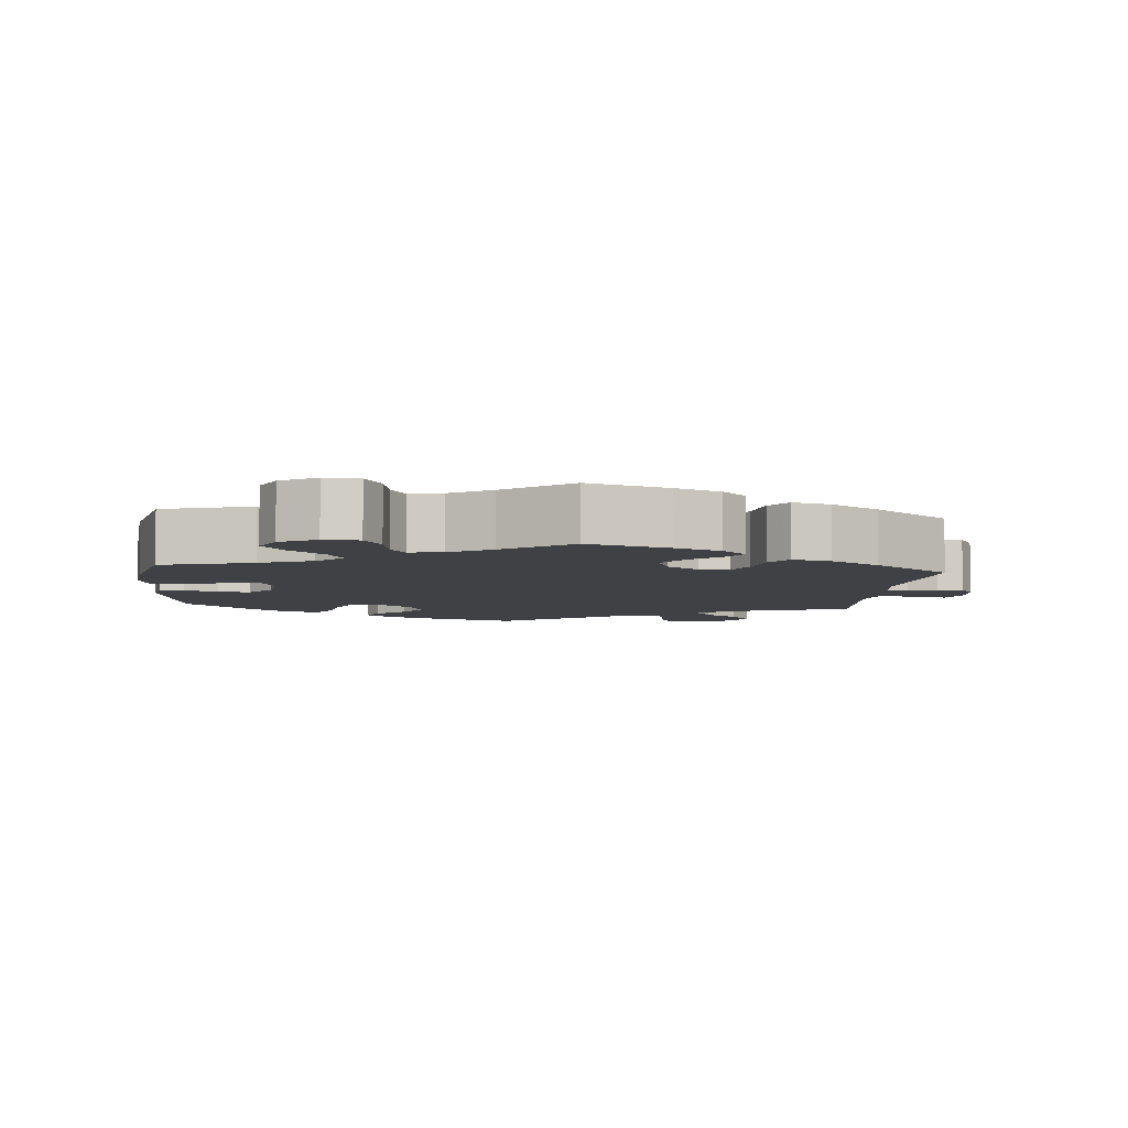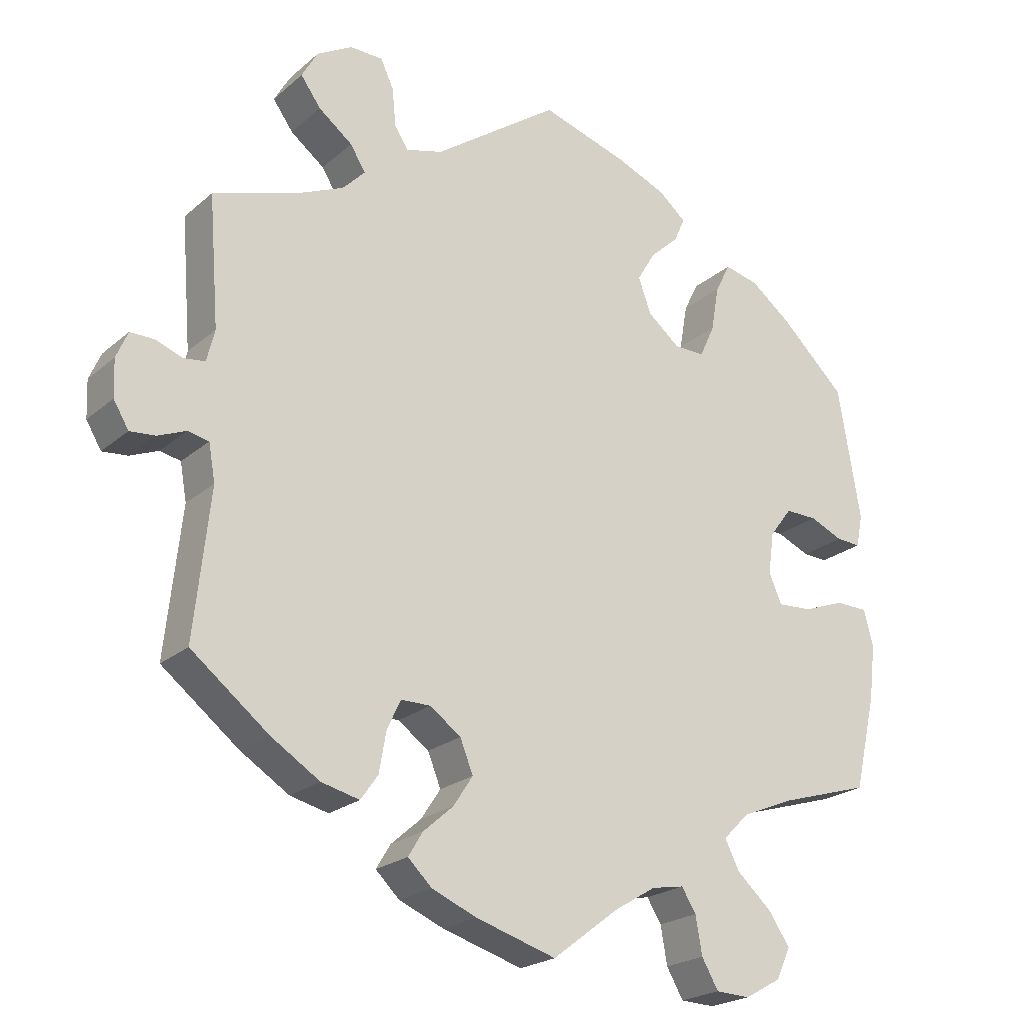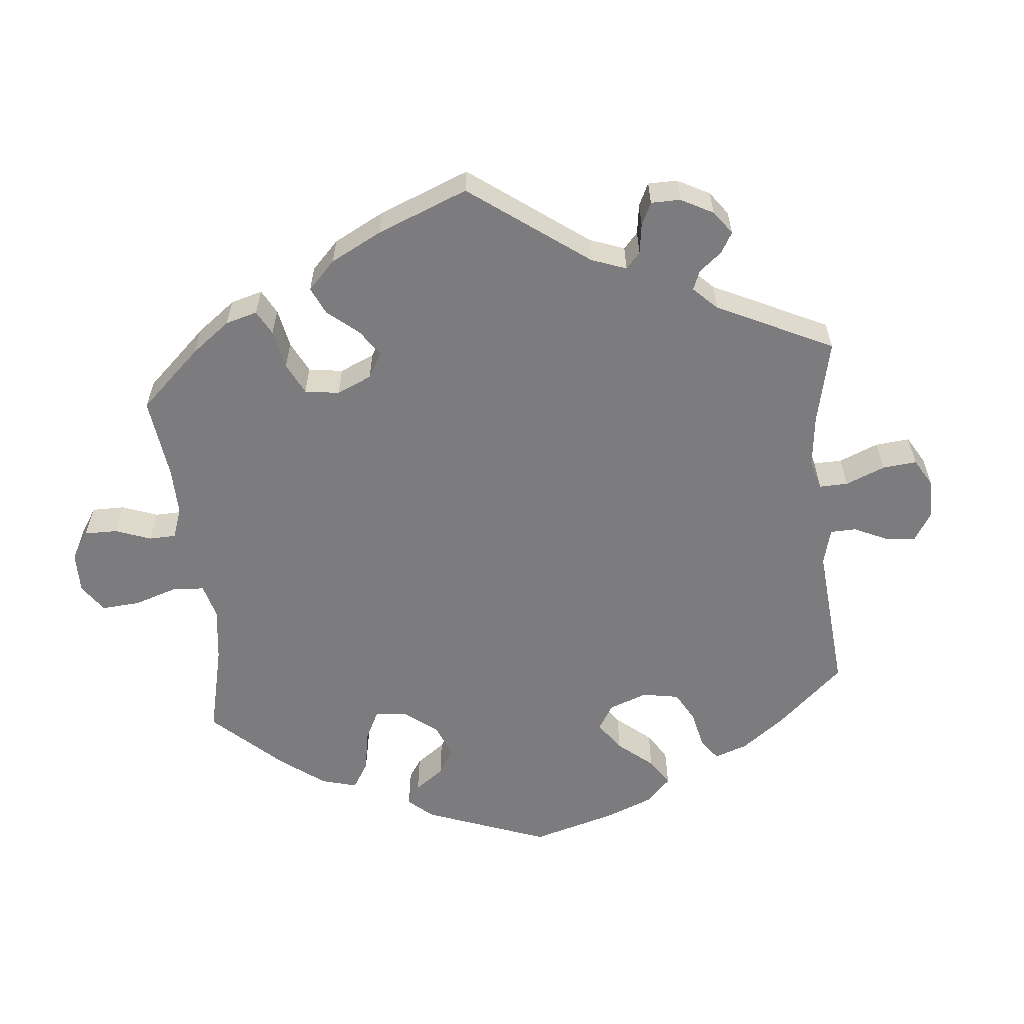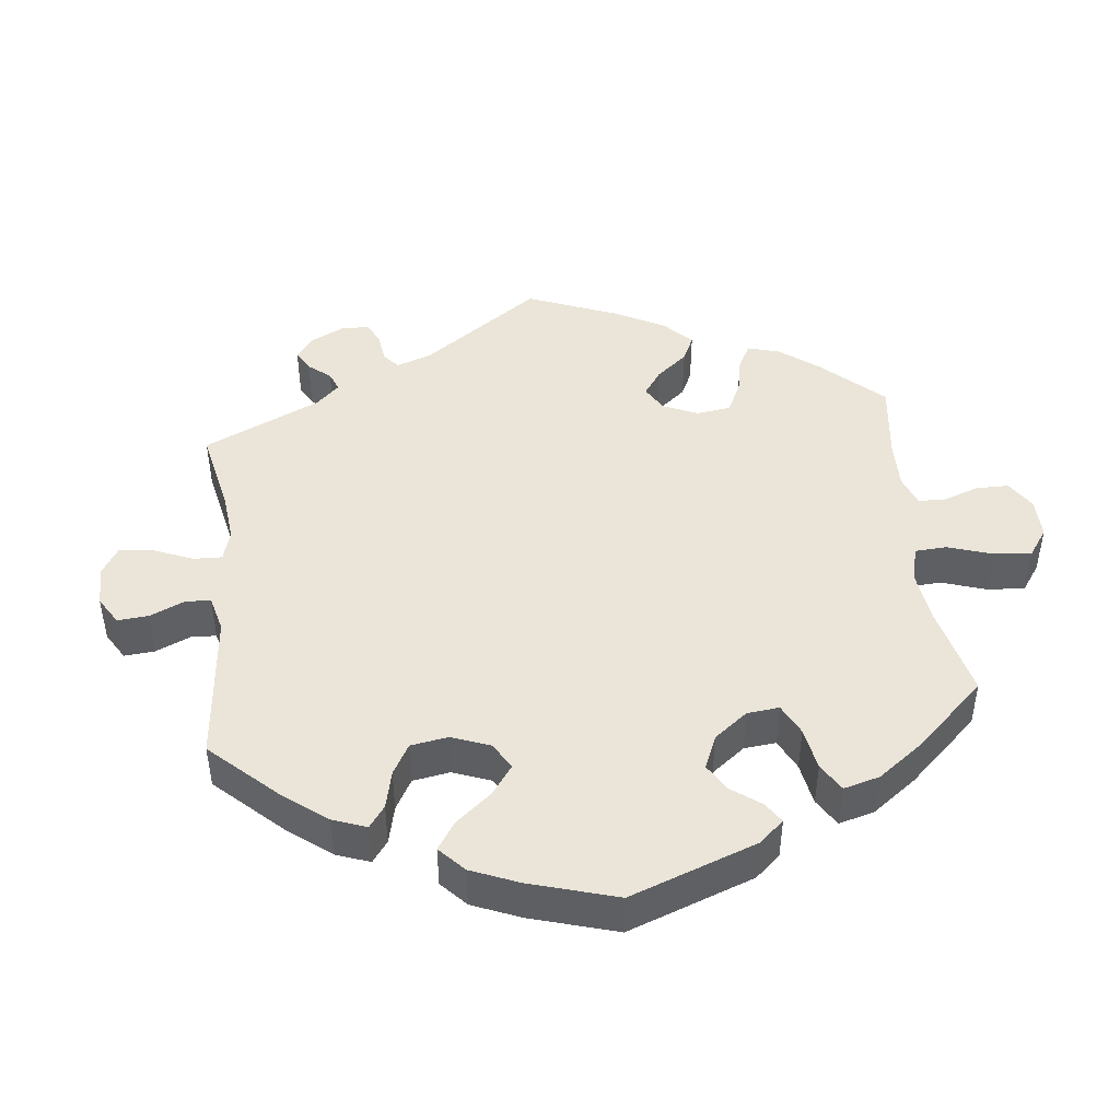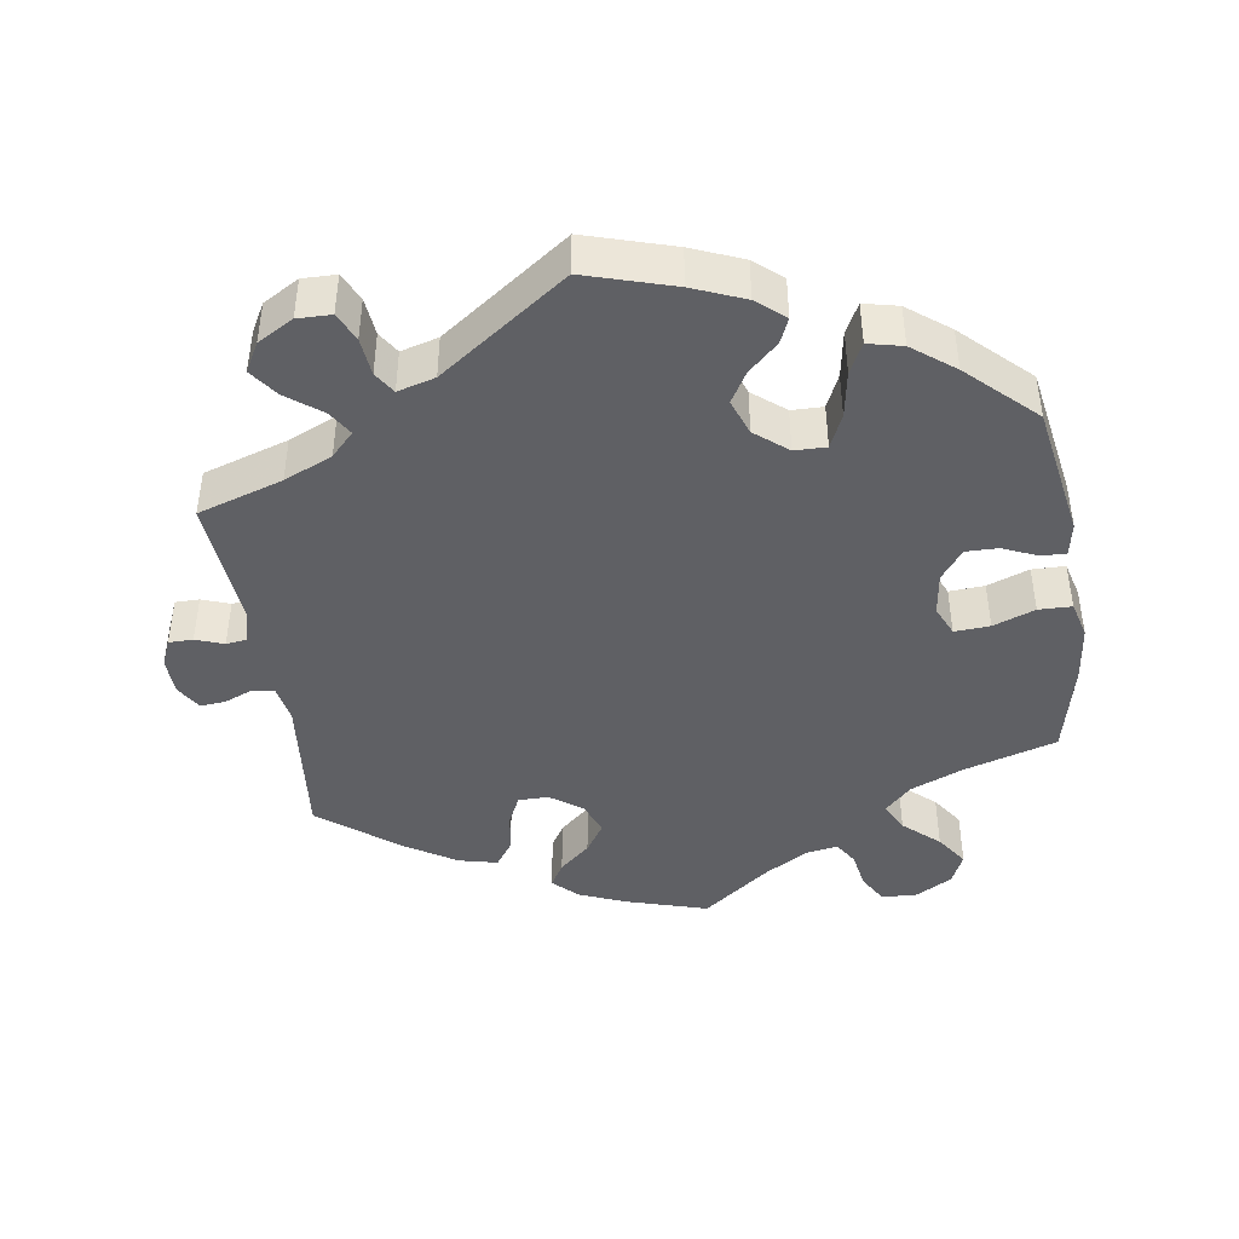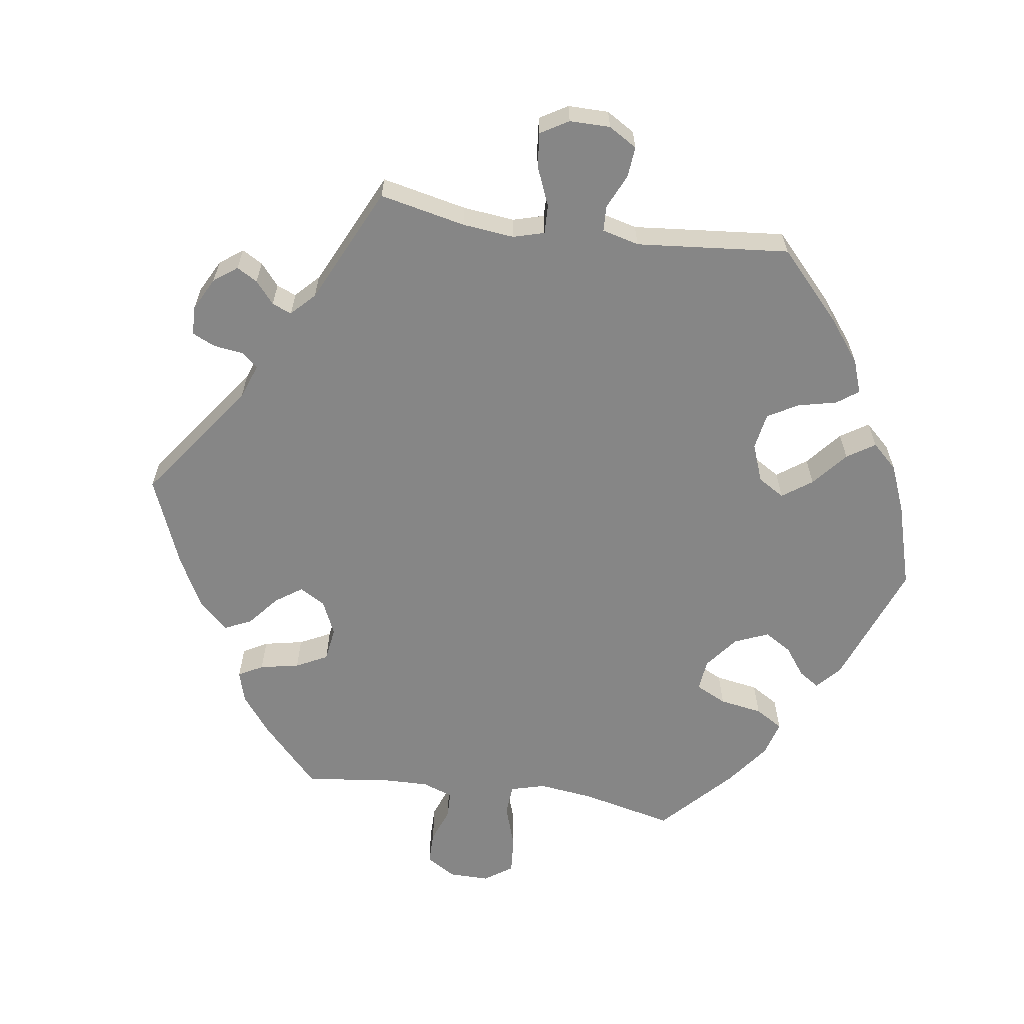
<metadata>
{"format":"obj","ext":"obj","renderer":"f3d","projection":"perspective","resolution":1024,"background":"white","views":[{"elev":-5.8,"azim":174.4,"up":"+Y"},{"elev":-22.1,"azim":-34.8,"up":"+Z"},{"elev":-58.9,"azim":-114.5,"up":"+Y"},{"elev":44.9,"azim":53.8,"up":"+Y"},{"elev":-43.4,"azim":8.8,"up":"+Y"},{"elev":-62.0,"azim":-38.2,"up":"+Y"}]}
</metadata>
<code>
v -0.479 0.07 -0.085
v -0.488 0.07 -0.034
v -0.517 0.07 -0.028
v -0.556 0.07 -0.044
v -0.591 0.07 -0.047
v -0.612 0.07 -0.012
v -0.614 0.07 0.039
v -0.598 0.07 0.076
v -0.565 0.07 0.076
v -0.527 0.07 0.062
v -0.498 0.07 0.066
v -0.487 0.07 0.11
v -0.501 0.07 0.289
v -0.385 0.07 0.326
v -0.319 0.07 0.355
v -0.288 0.07 0.387
v -0.309 0.07 0.421
v -0.356 0.07 0.457
v -0.384 0.07 0.496
v -0.362 0.07 0.535
v -0.313 0.07 0.563
v -0.267 0.07 0.562
v -0.249 0.07 0.523
v -0.244 0.07 0.471
v -0.225 0.07 0.441
v -0.174 0.07 0.455
v 0 0.07 0.578
v 0.12 0.07 0.541
v 0.19 0.07 0.512
v 0.228 0.07 0.48
v 0.213 0.07 0.446
v 0.173 0.07 0.409
v 0.148 0.07 0.367
v 0.166 0.07 0.318
v 0.21 0.07 0.282
v 0.253 0.07 0.281
v 0.274 0.07 0.327
v 0.285 0.07 0.39
v 0.306 0.07 0.431
v 0.353 0.07 0.42
v 0.41 0.07 0.376
v 0.5 0.07 0.29
v 0.531 0.07 0.107
v 0.522 0.07 0.062
v 0.488 0.07 0.064
v 0.442 0.07 0.084
v 0.398 0.07 0.085
v 0.367 0.07 0.044
v 0.359 0.07 -0.014
v 0.377 0.07 -0.055
v 0.425 0.07 -0.052
v 0.482 0.07 -0.031
v 0.527 0.07 -0.032
v 0.54 0.07 -0.082
v 0.531 0.07 -0.158
v 0.501 0.07 -0.288
v 0.375 0.07 -0.326
v 0.303 0.07 -0.356
v 0.267 0.07 -0.392
v 0.287 0.07 -0.432
v 0.335 0.07 -0.475
v 0.365 0.07 -0.519
v 0.345 0.07 -0.562
v 0.295 0.07 -0.59
v 0.247 0.07 -0.588
v 0.224 0.07 -0.548
v 0.215 0.07 -0.496
v 0.195 0.07 -0.464
v 0.15 0.07 -0.472
v 0.092 0.07 -0.507
v 0 0.07 -0.577
v -0.112 0.07 -0.543
v -0.174 0.07 -0.517
v -0.207 0.07 -0.485
v -0.187 0.07 -0.452
v -0.145 0.07 -0.415
v -0.118 0.07 -0.374
v -0.136 0.07 -0.329
v -0.179 0.07 -0.298
v -0.22 0.07 -0.298
v -0.239 0.07 -0.338
v -0.249 0.07 -0.394
v -0.273 0.07 -0.428
v -0.326 0.07 -0.415
v -0.394 0.07 -0.372
v -0.501 0.07 -0.288
v -0.479 0 -0.085
v -0.488 0 -0.034
v -0.517 0 -0.028
v -0.556 0 -0.044
v -0.591 0 -0.047
v -0.612 0 -0.012
v -0.614 0 0.039
v -0.598 0 0.076
v -0.565 0 0.076
v -0.527 0 0.062
v -0.498 0 0.066
v -0.487 0 0.11
v -0.501 0 0.289
v -0.385 0 0.326
v -0.319 0 0.355
v -0.288 0 0.387
v -0.309 0 0.421
v -0.356 0 0.457
v -0.384 0 0.496
v -0.362 0 0.535
v -0.313 0 0.563
v -0.267 0 0.562
v -0.249 0 0.523
v -0.244 0 0.471
v -0.225 0 0.441
v -0.174 0 0.455
v 0 0 0.578
v 0.12 0 0.541
v 0.19 0 0.512
v 0.228 0 0.48
v 0.213 0 0.446
v 0.173 0 0.409
v 0.148 0 0.367
v 0.166 0 0.318
v 0.21 0 0.282
v 0.253 0 0.281
v 0.274 0 0.327
v 0.285 0 0.39
v 0.306 0 0.431
v 0.353 0 0.42
v 0.41 0 0.376
v 0.5 0 0.29
v 0.531 0 0.107
v 0.522 0 0.062
v 0.488 0 0.064
v 0.442 0 0.084
v 0.398 0 0.085
v 0.367 0 0.044
v 0.359 0 -0.014
v 0.377 0 -0.055
v 0.425 0 -0.052
v 0.482 0 -0.031
v 0.527 0 -0.032
v 0.54 0 -0.082
v 0.531 0 -0.158
v 0.501 0 -0.288
v 0.375 0 -0.326
v 0.303 0 -0.356
v 0.267 0 -0.392
v 0.287 0 -0.432
v 0.335 0 -0.475
v 0.365 0 -0.519
v 0.345 0 -0.562
v 0.295 0 -0.59
v 0.247 0 -0.588
v 0.224 0 -0.548
v 0.215 0 -0.496
v 0.195 0 -0.464
v 0.15 0 -0.472
v 0.092 0 -0.507
v 0 0 -0.577
v -0.112 0 -0.543
v -0.174 0 -0.517
v -0.207 0 -0.485
v -0.187 0 -0.452
v -0.145 0 -0.415
v -0.118 0 -0.374
v -0.136 0 -0.329
v -0.179 0 -0.298
v -0.22 0 -0.298
v -0.239 0 -0.338
v -0.249 0 -0.394
v -0.273 0 -0.428
v -0.326 0 -0.415
v -0.394 0 -0.372
v -0.501 0 -0.288
f 85 86 1
f 84 85 1 2
f 81 82 83 84
f 80 81 84 2
f 79 80 2
f 78 79 2
f 73 74 75 76
f 73 76 77
f 70 71 72 73
f 69 70 73 77
f 68 69 77 78
f 64 65 66 67
f 64 67 68
f 63 64 68
f 60 61 62 63
f 59 60 63 68
f 58 59 68 78
f 54 55 56 57
f 51 52 53 54
f 50 51 54 57
f 49 50 57 58
f 43 44 45 46
f 43 46 47
f 42 43 47
f 41 42 47 48
f 37 38 39 40
f 36 37 40 41
f 29 30 31 32
f 29 32 33
f 26 27 28 29
f 25 26 29 33
f 21 22 23 24
f 21 24 25
f 20 21 25
f 17 18 19 20
f 16 17 20 25
f 15 16 25 33
f 12 13 14
f 11 12 14 15
f 7 8 9 10
f 7 10 11
f 6 7 11
f 3 4 5 6
f 3 6 11
f 2 3 11 15
f 36 41 48 49
f 35 36 49 58
f 34 35 58 78
f 33 34 78
f 2 15 33 78
f 87 172 171
f 88 87 171 170
f 170 169 168 167
f 88 170 167 166
f 88 166 165
f 88 165 164
f 162 161 160 159
f 163 162 159
f 159 158 157 156
f 163 159 156 155
f 164 163 155 154
f 153 152 151 150
f 154 153 150
f 154 150 149
f 149 148 147 146
f 154 149 146 145
f 164 154 145 144
f 143 142 141 140
f 140 139 138 137
f 143 140 137 136
f 144 143 136 135
f 132 131 130 129
f 133 132 129
f 133 129 128
f 134 133 128 127
f 126 125 124 123
f 127 126 123 122
f 118 117 116 115
f 119 118 115
f 115 114 113 112
f 119 115 112 111
f 110 109 108 107
f 111 110 107
f 111 107 106
f 106 105 104 103
f 111 106 103 102
f 119 111 102 101
f 100 99 98
f 101 100 98 97
f 96 95 94 93
f 97 96 93
f 97 93 92
f 92 91 90 89
f 97 92 89
f 101 97 89 88
f 135 134 127 122
f 144 135 122 121
f 164 144 121 120
f 164 120 119
f 164 119 101 88
f 1 87 88 2
f 2 88 89 3
f 3 89 90 4
f 4 90 91 5
f 5 91 92 6
f 6 92 93 7
f 7 93 94 8
f 8 94 95 9
f 9 95 96 10
f 10 96 97 11
f 11 97 98 12
f 12 98 99 13
f 13 99 100 14
f 14 100 101 15
f 15 101 102 16
f 16 102 103 17
f 17 103 104 18
f 18 104 105 19
f 19 105 106 20
f 20 106 107 21
f 21 107 108 22
f 22 108 109 23
f 23 109 110 24
f 24 110 111 25
f 25 111 112 26
f 26 112 113 27
f 27 113 114 28
f 28 114 115 29
f 29 115 116 30
f 30 116 117 31
f 31 117 118 32
f 32 118 119 33
f 33 119 120 34
f 34 120 121 35
f 35 121 122 36
f 36 122 123 37
f 37 123 124 38
f 38 124 125 39
f 39 125 126 40
f 40 126 127 41
f 41 127 128 42
f 42 128 129 43
f 43 129 130 44
f 44 130 131 45
f 45 131 132 46
f 46 132 133 47
f 47 133 134 48
f 48 134 135 49
f 49 135 136 50
f 50 136 137 51
f 51 137 138 52
f 52 138 139 53
f 53 139 140 54
f 54 140 141 55
f 55 141 142 56
f 56 142 143 57
f 57 143 144 58
f 58 144 145 59
f 59 145 146 60
f 60 146 147 61
f 61 147 148 62
f 62 148 149 63
f 63 149 150 64
f 64 150 151 65
f 65 151 152 66
f 66 152 153 67
f 67 153 154 68
f 68 154 155 69
f 69 155 156 70
f 70 156 157 71
f 71 157 158 72
f 72 158 159 73
f 73 159 160 74
f 74 160 161 75
f 75 161 162 76
f 76 162 163 77
f 77 163 164 78
f 78 164 165 79
f 79 165 166 80
f 80 166 167 81
f 81 167 168 82
f 82 168 169 83
f 83 169 170 84
f 84 170 171 85
f 85 171 172 86
f 86 172 87 1

</code>
